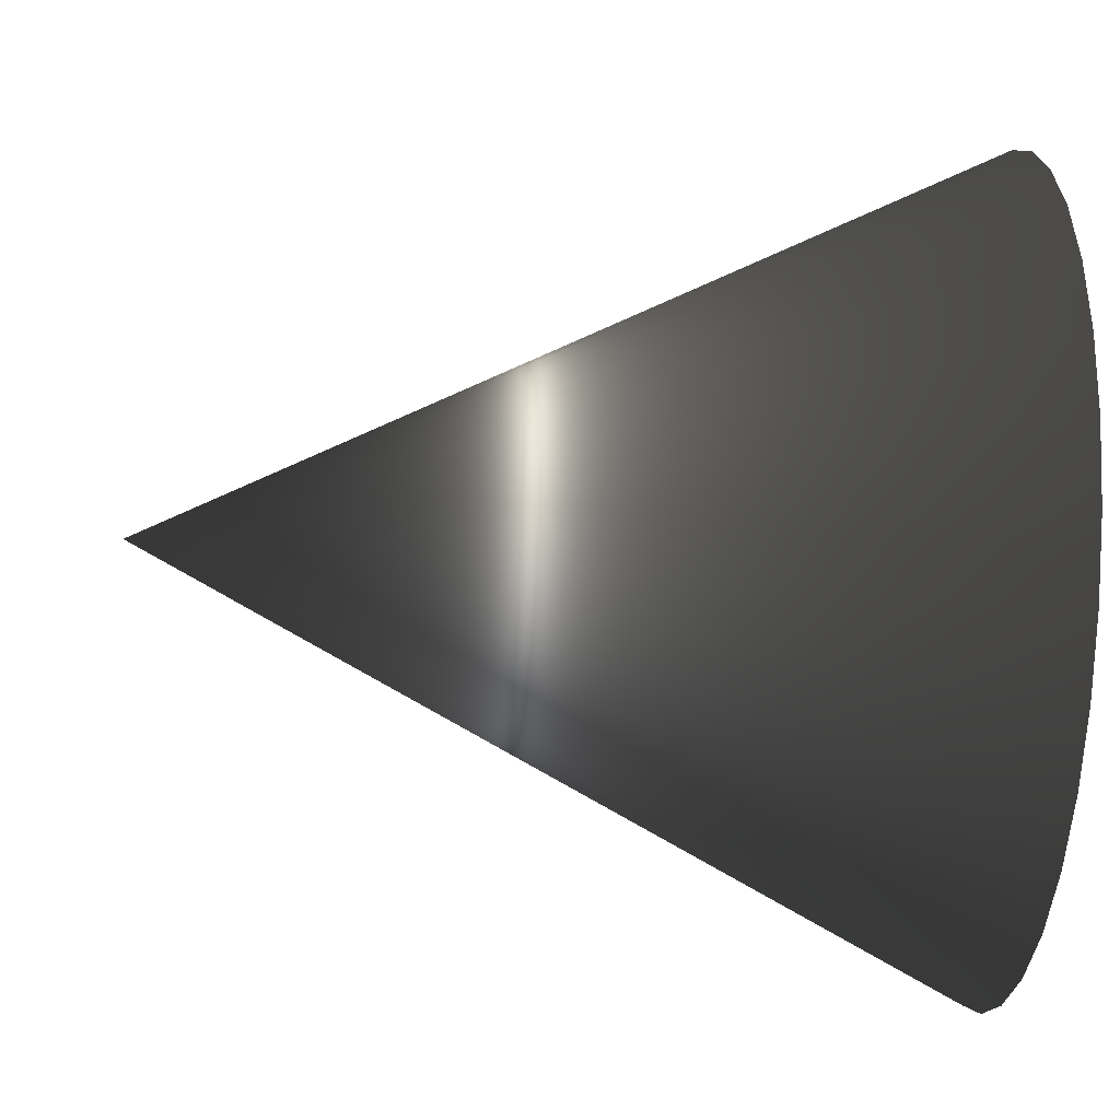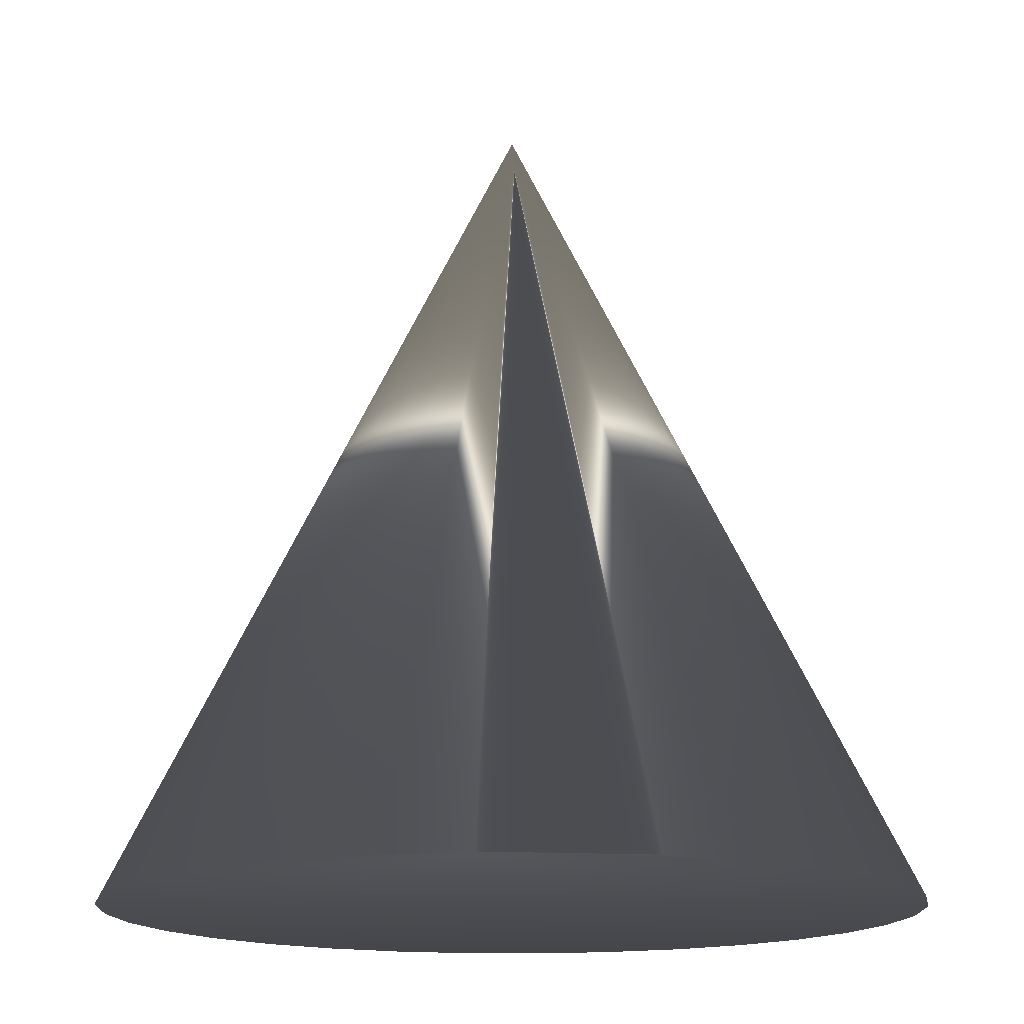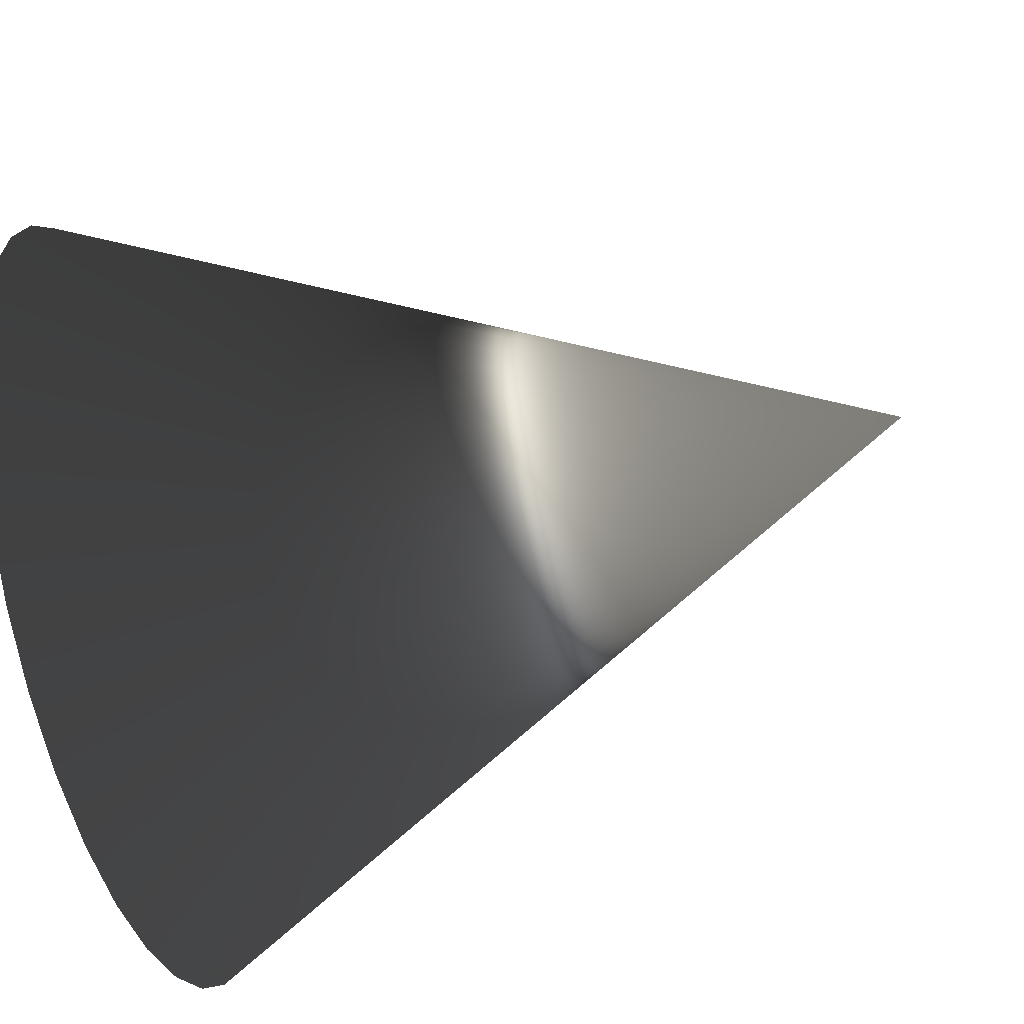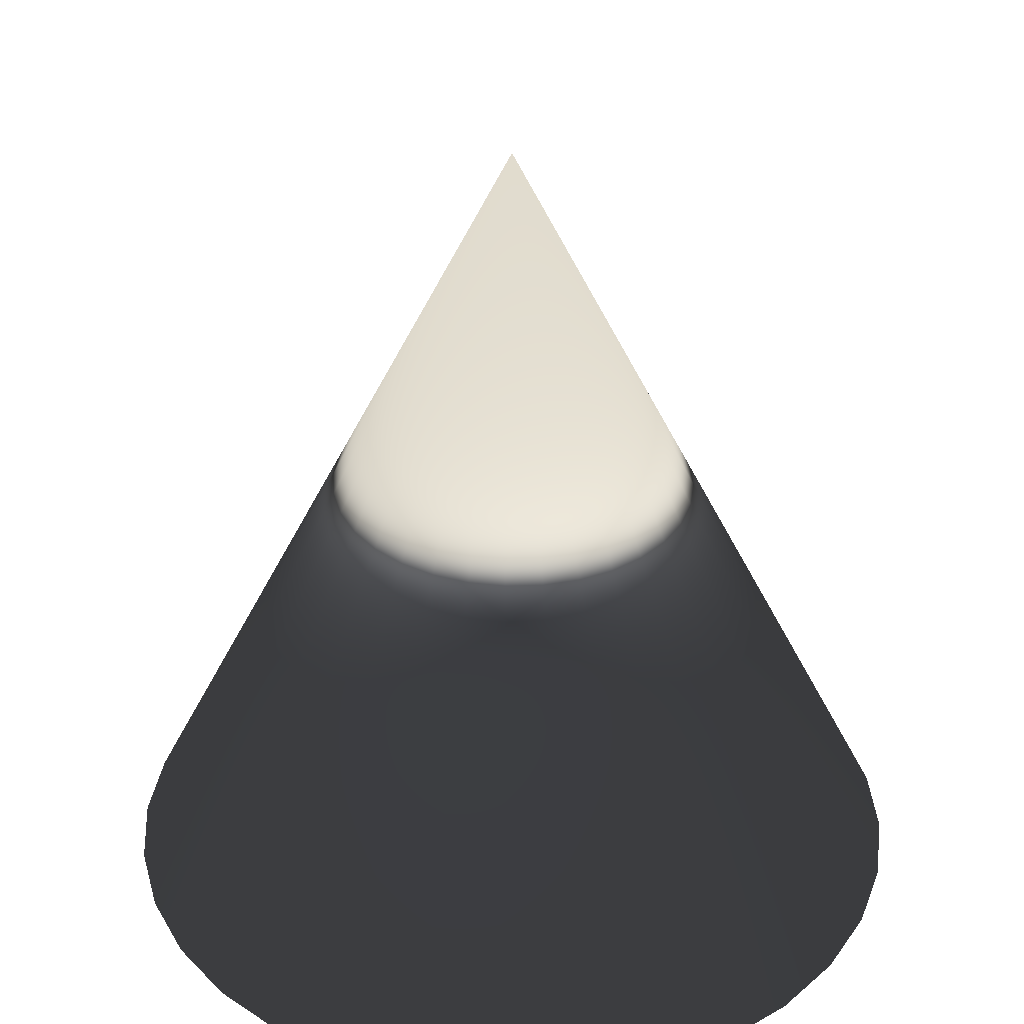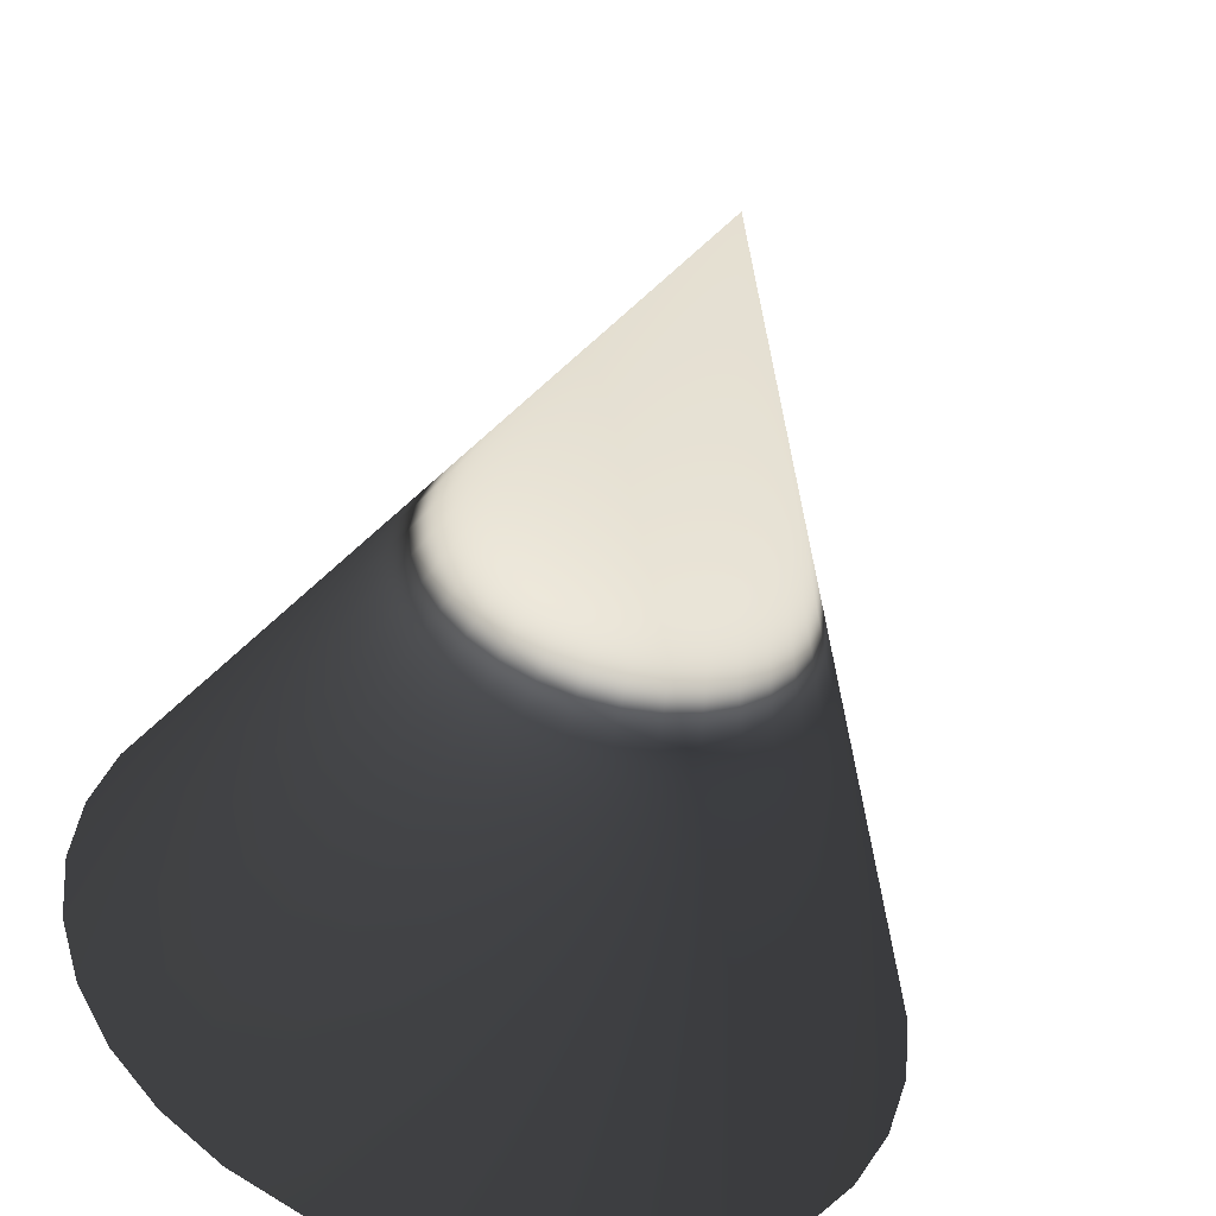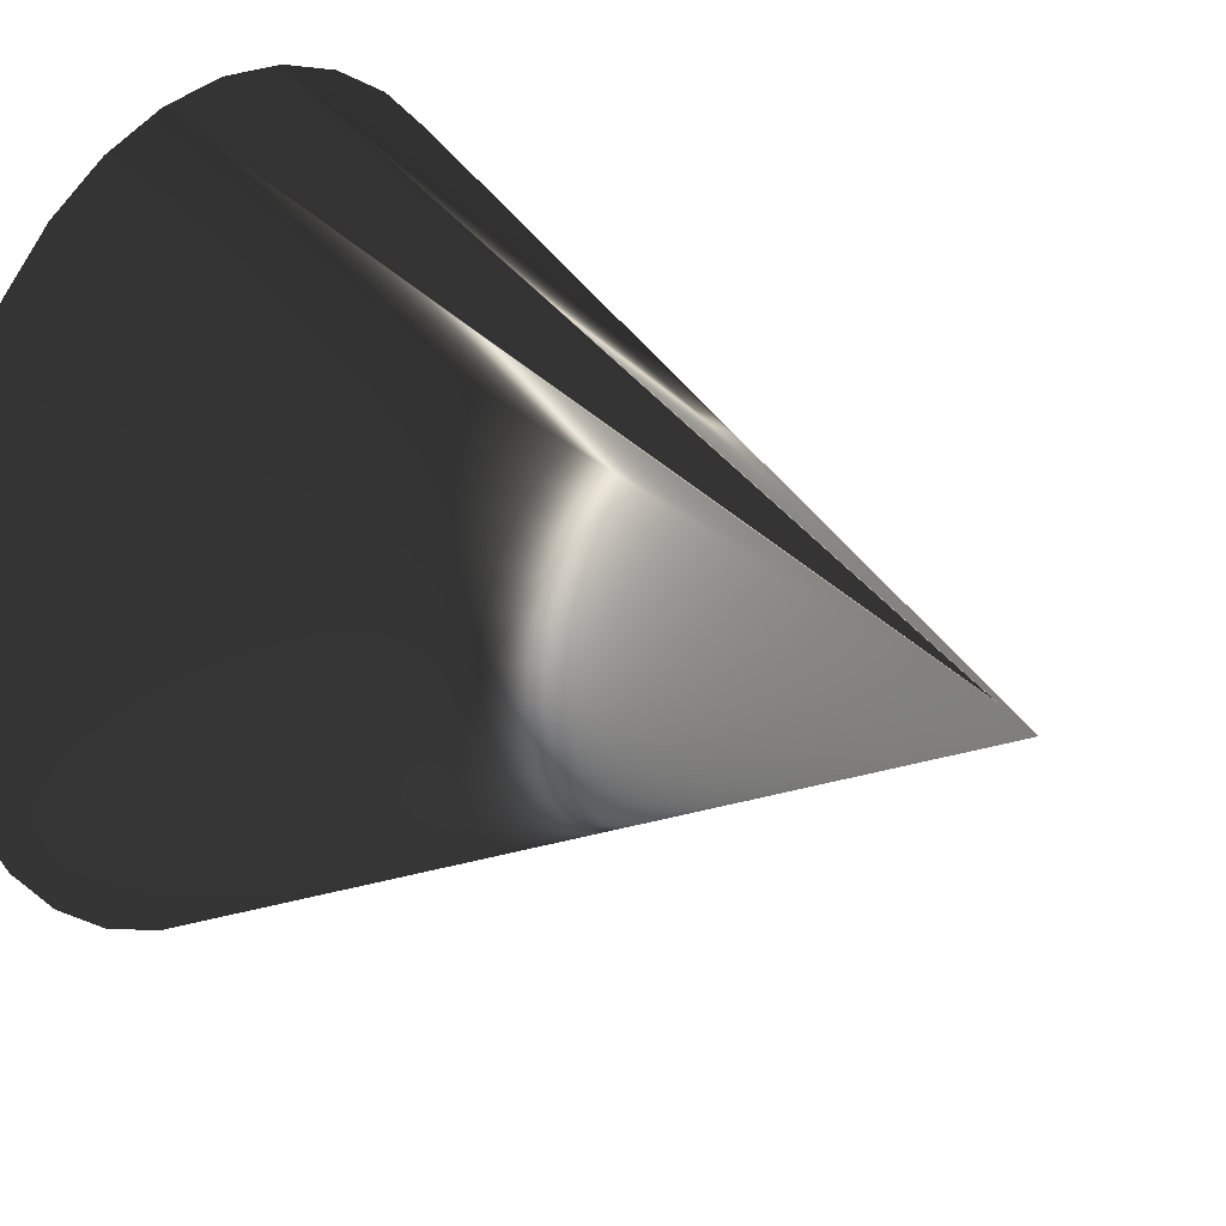
<metadata>
{"format":"obj","ext":"obj","renderer":"f3d","projection":"perspective","resolution":1024,"background":"white","views":[{"elev":-31.2,"azim":84.7,"up":"+Y"},{"elev":-15.4,"azim":173.1,"up":"+Z"},{"elev":-58.9,"azim":-74.1,"up":"+Y"},{"elev":33.9,"azim":35.7,"up":"+Z"},{"elev":-52.7,"azim":-15.0,"up":"+Y"},{"elev":25.5,"azim":-56.1,"up":"+Y"}]}
</metadata>
<code>
v 0 0.5 0
v 0.09755 0.4904 0
v 0.1913 0.4619 0
v 0.2778 0.4157 0
v 0.3536 0.3536 0
v 0.4157 0.2778 0
v 0.4619 0.1913 0
v 0.4904 0.09755 0
v 0.5 0 0
v 0.4904 -0.09755 0
v 0.4619 -0.1913 0
v 0.4157 -0.2778 0
v 0.3536 -0.3536 0
v 0.2778 -0.4157 0
v 0.1913 -0.4619 0
v 0.09755 -0.4904 0
v -0 -0.5 0
v -0.09755 -0.4904 0
v -0.1913 -0.4619 0
v -0.2778 -0.4157 0
v -0.3536 -0.3536 0
v -0.4157 -0.2778 0
v -0.4619 -0.1913 0
v 0 0 1
v -0.4904 -0.09755 0
v -0.5 0 0
v -0.4904 0.09755 0
v -0.4619 0.1913 0
v -0.4157 0.2778 0
v -0.3536 0.3536 0
v -0.2778 0.4157 0
v -0.1913 0.4619 0
v -0.09754 0.4904 0
f 1 24 2
f 2 24 3
f 3 24 4
f 4 24 5
f 5 24 6
f 6 24 7
f 7 24 8
f 8 24 9
f 9 24 10
f 10 24 11
f 11 24 12
f 12 24 13
f 13 24 14
f 14 24 15
f 15 24 16
f 16 24 17
f 17 24 18
f 18 24 19
f 19 24 20
f 20 24 21
f 21 24 22
f 22 24 23
f 23 24 25
f 25 24 26
f 26 24 27
f 27 24 28
f 28 24 29
f 29 24 30
f 30 24 31
f 31 24 32
f 32 24 33
f 33 24 1
f 2 3 4 5 6 7 8 9 10 11 12 13 14 15 16 17 18 19 20 21 22 23 25 26 27 28 29 30 31 32 33 1

</code>
